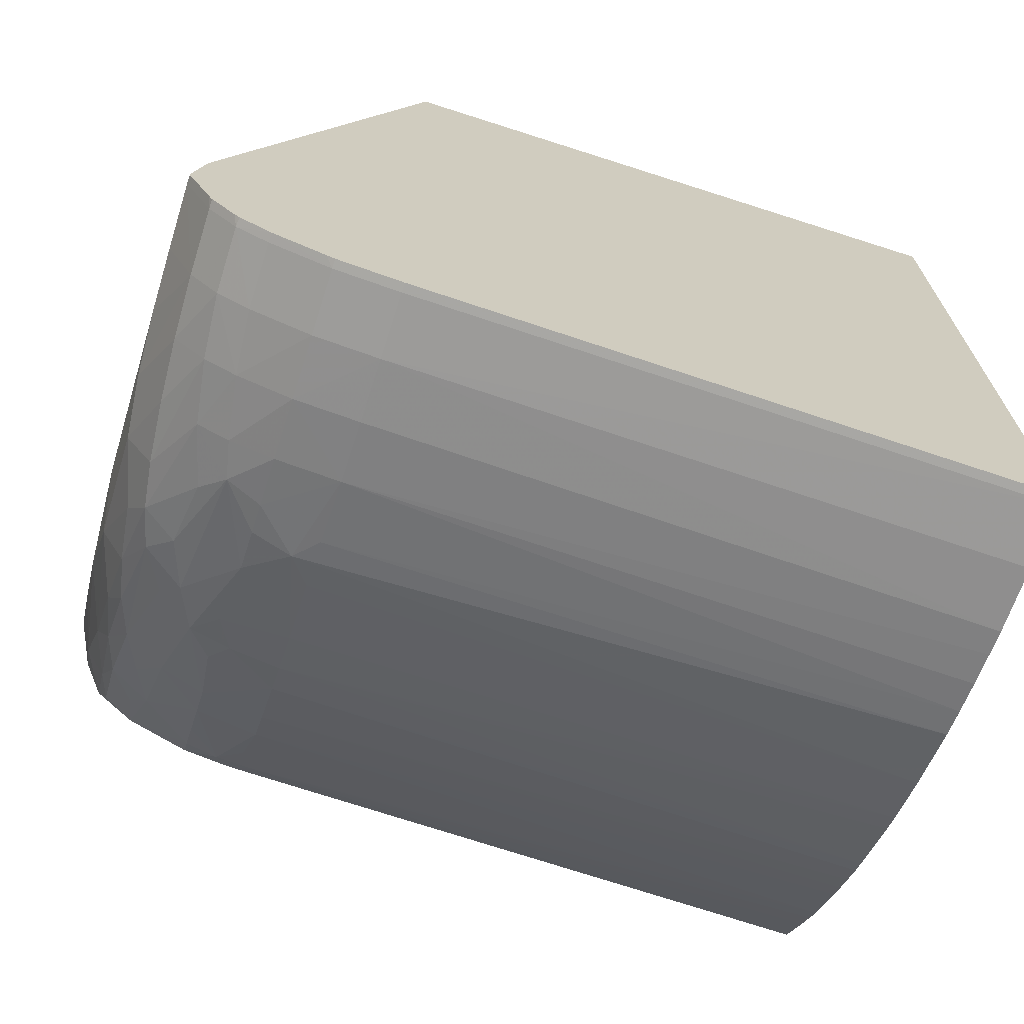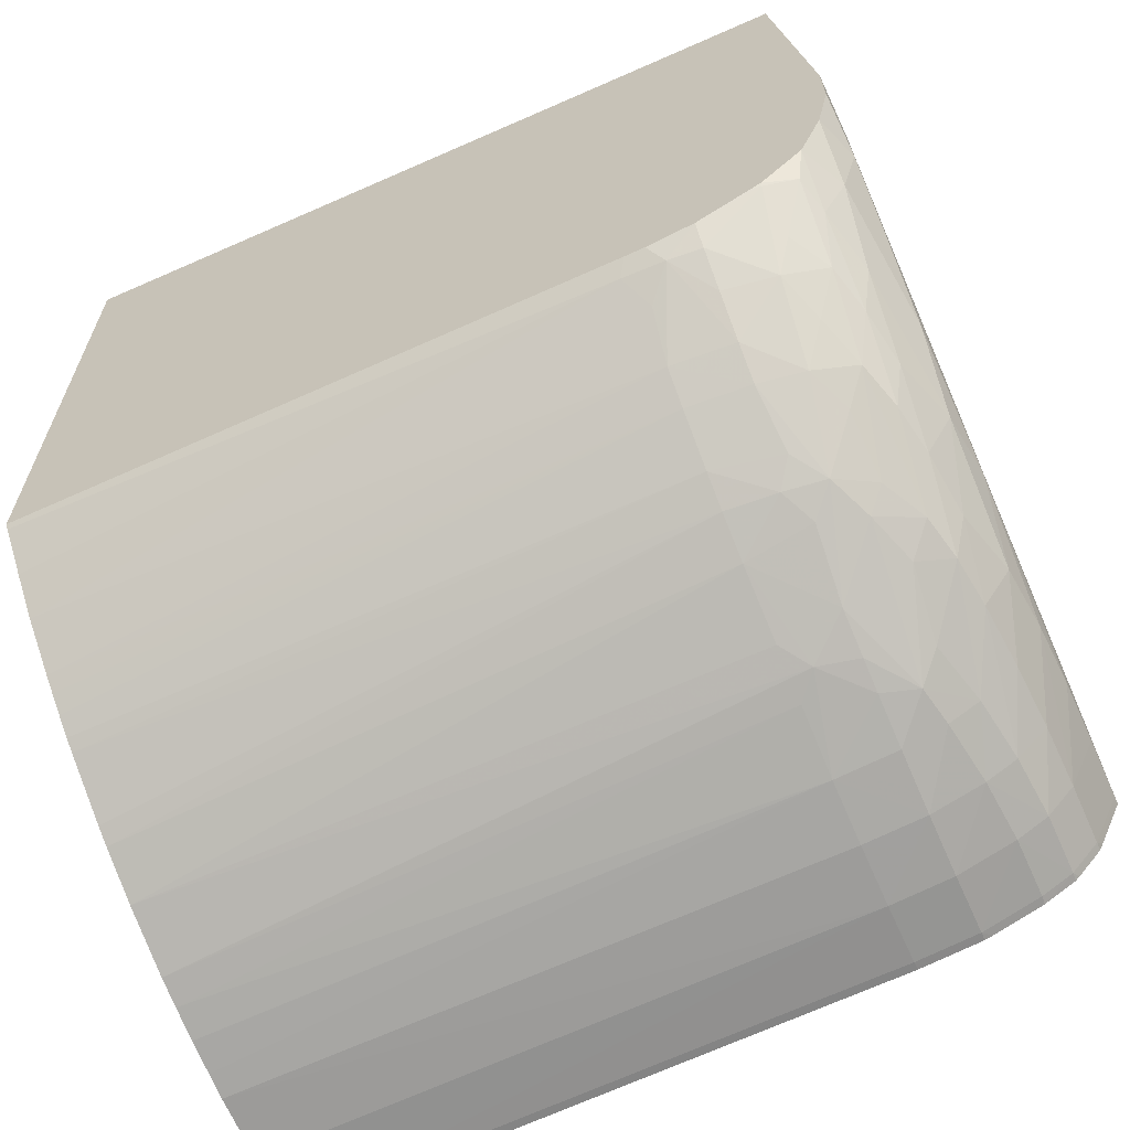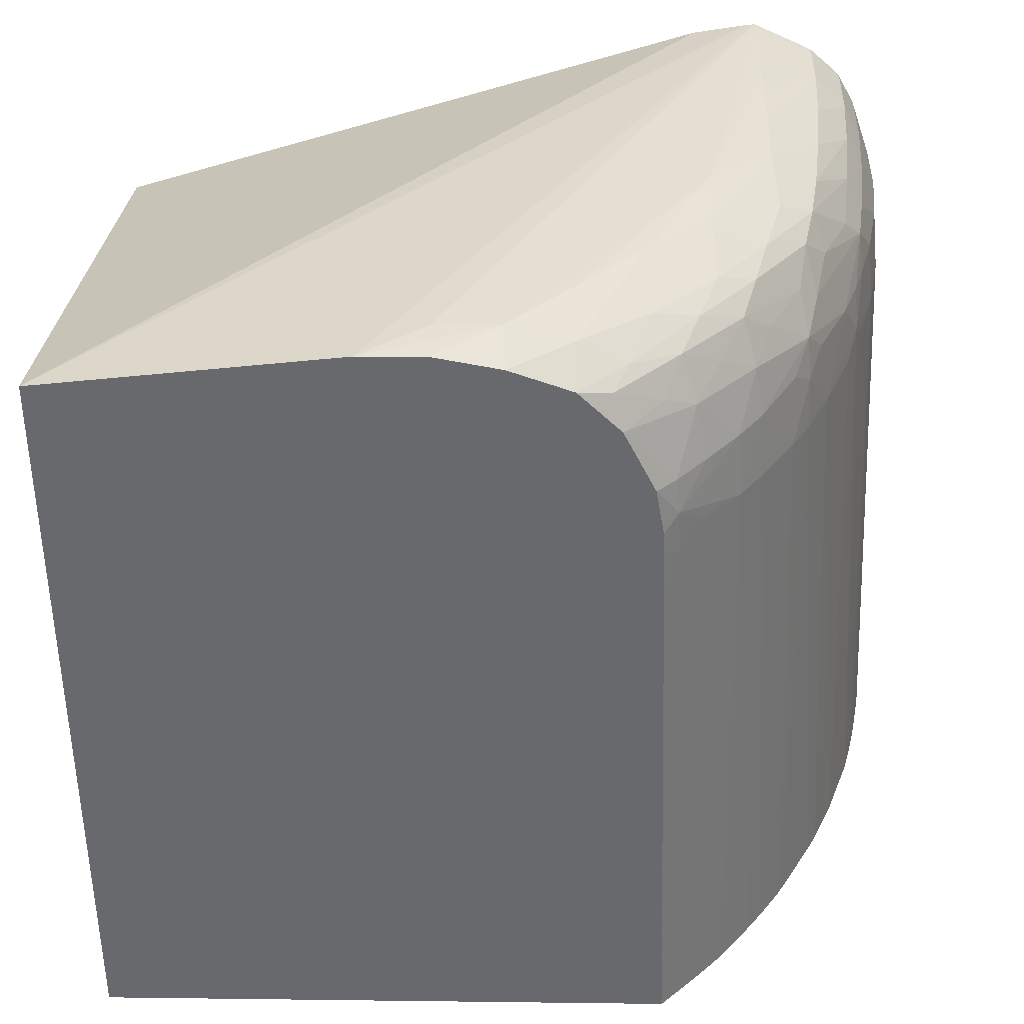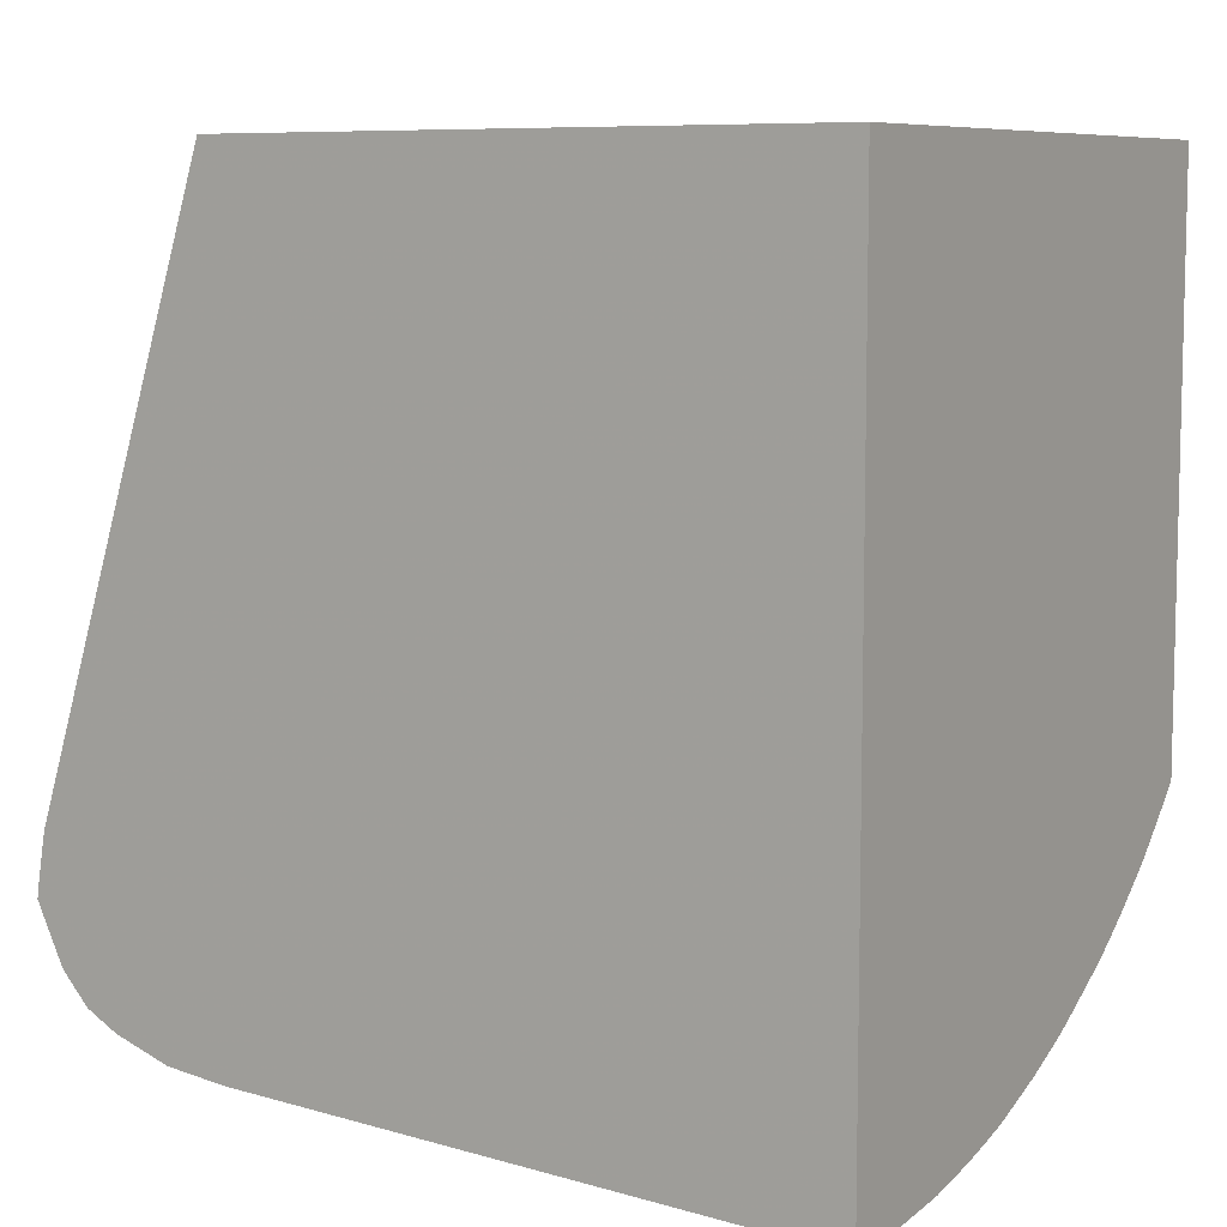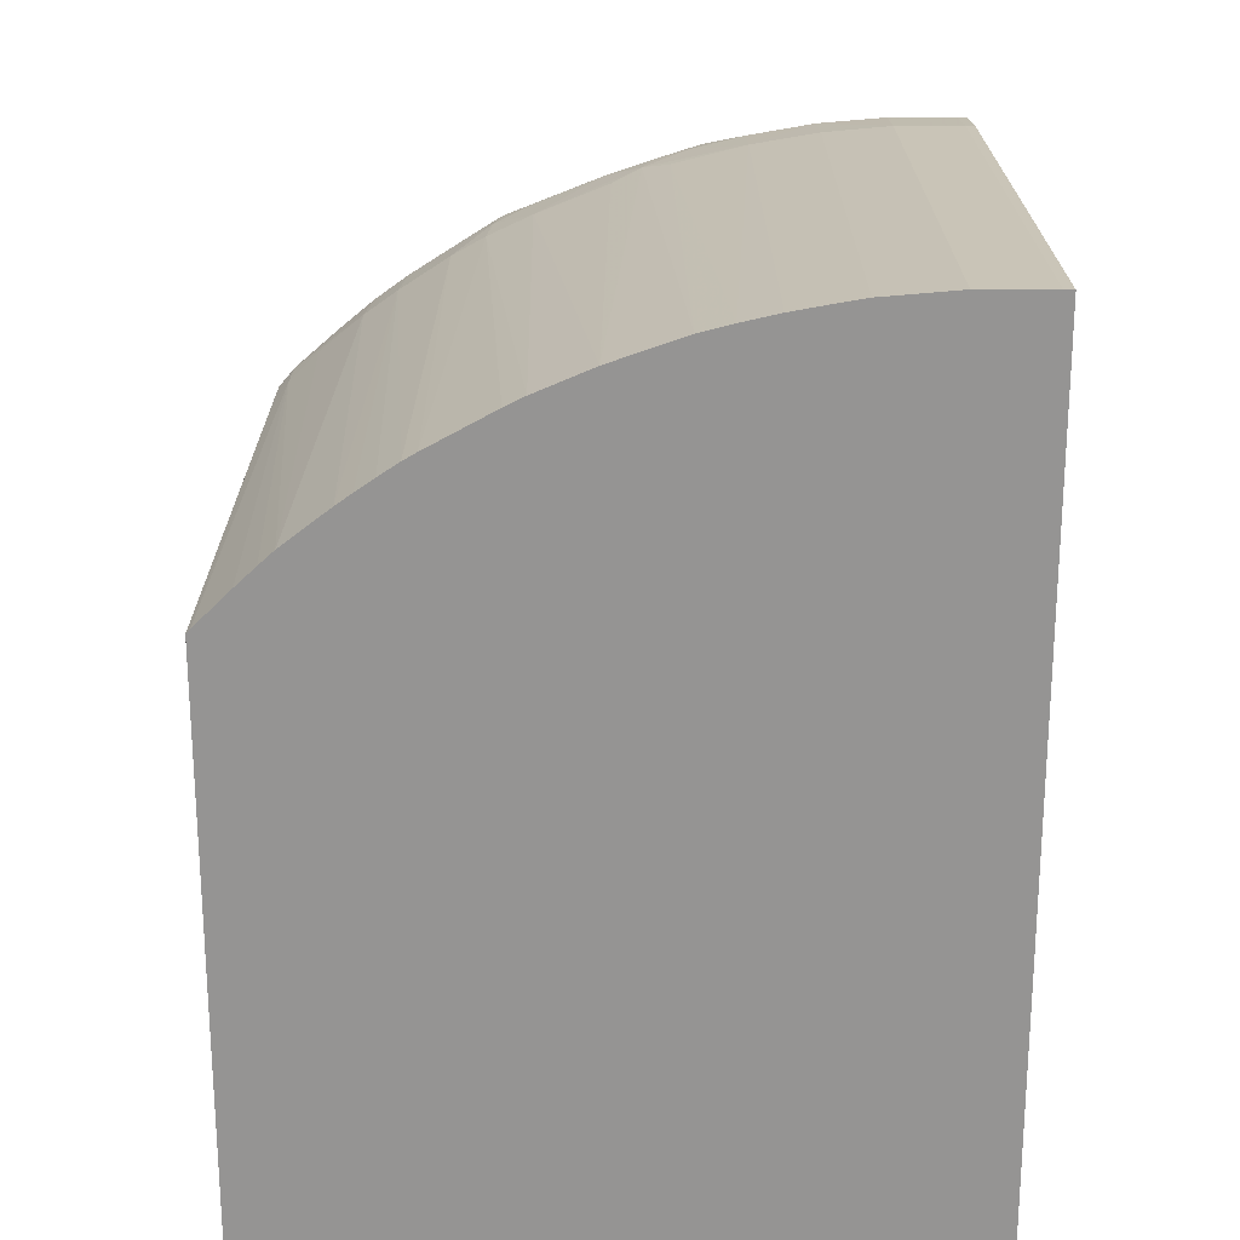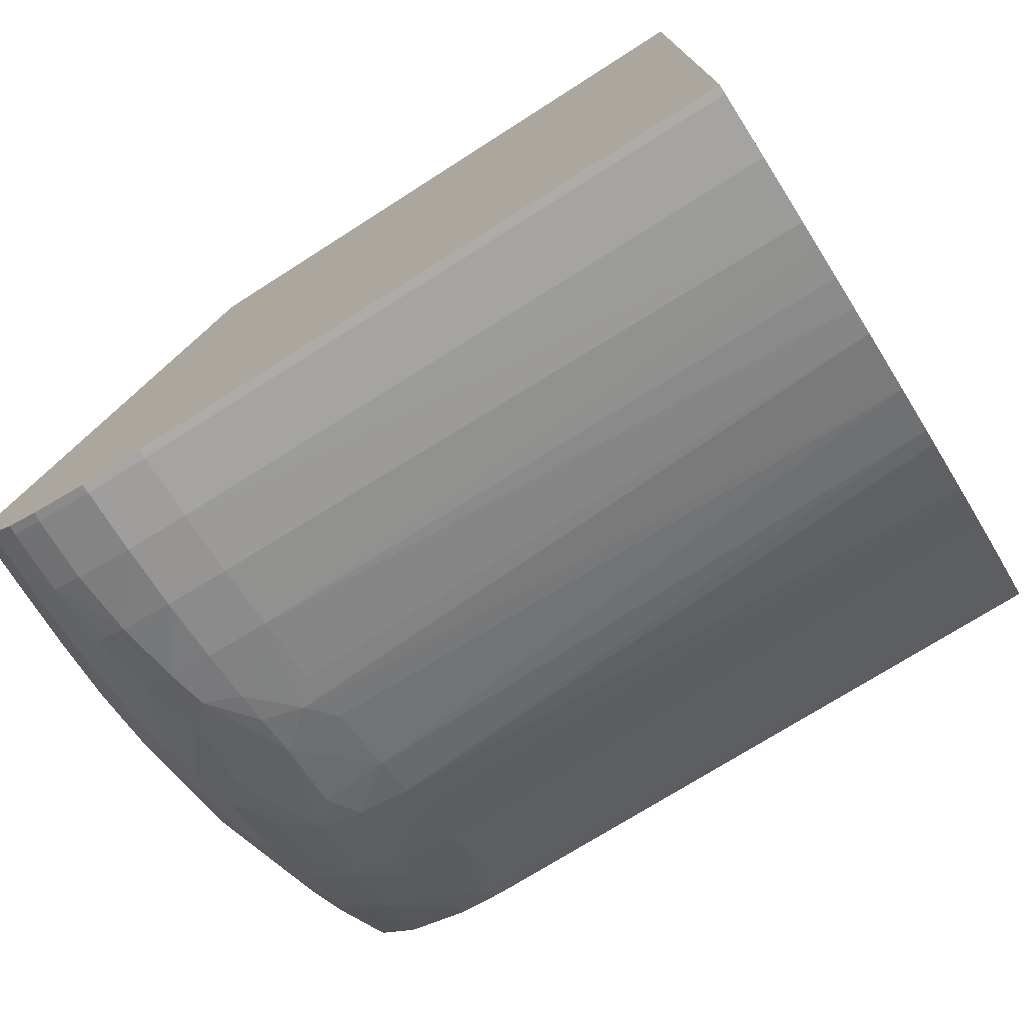
<metadata>
{"format":"obj","ext":"obj","renderer":"f3d","projection":"perspective","resolution":1024,"background":"white","views":[{"elev":-69.4,"azim":72.2,"up":"+Y"},{"elev":-64.1,"azim":-66.0,"up":"+Y"},{"elev":37.2,"azim":-89.1,"up":"+Z"},{"elev":8.0,"azim":122.0,"up":"+Y"},{"elev":-67.1,"azim":0.0,"up":"+Z"},{"elev":-75.6,"azim":122.5,"up":"+Y"}]}
</metadata>
<code>
v 0.03612 -0.009205 0.055
v 0.02904 -0.007789 0.05499
v 0.0347 -0.009205 0.05499
v 0.0347 -0.01056 0.05436
v 0.03612 -0.01056 0.05436
v 0.03632 -0.01037 0.05445
v 0.03632 -0.009205 0.055
v 0.02337 -0.002125 0.0549
v 0.02762 -0.007789 0.05481
v 0.03045 -0.009205 0.05478
v 0.03187 -0.009205 0.05491
v 0.03328 -0.009205 0.05497
v 0.02337 -0.003542 0.05492
v 0.02479 -0.004956 0.05494
v 0.0262 -0.006373 0.05493
v 0.03328 -0.01049 0.05433
v 0.0347 -0.01126 0.05373
v 0.03612 -0.01127 0.05374
v 0.03632 -0.01055 0.05436
v 0.03632 -0.009004 0.05497
v 0.02236 -0.0007089 0.05483
v 0.02616 -0.007866 0.05432
v 0.02762 -0.008951 0.05421
v 0.02896 -0.009317 0.05437
v 0.02466 -0.006503 0.05441
v 0.03045 -0.01022 0.05414
v 0.03187 -0.01037 0.05426
v 0.02236 -0.002125 0.05484
v 0.02236 -0.003597 0.05455
v 0.02337 -0.004956 0.05457
v 0.03328 -0.01119 0.05362
v 0.03328 -0.0116 0.05291
v 0.0347 -0.01166 0.05303
v 0.03632 -0.01126 0.05372
v 0.03632 -0.01116 0.05382
v 0.03612 -0.01166 0.05303
v 0.03632 -0.01165 0.05301
v 0.03632 -0.007789 0.05477
v 0.02236 0.005739 0.05408
v 0.02236 0.0006855 0.05467
v 0.0266 -0.008681 0.054
v 0.02504 -0.007444 0.05409
v 0.02843 -0.009863 0.05376
v 0.02938 -0.01006 0.05399
v 0.02337 -0.006008 0.05405
v 0.03187 -0.01108 0.0534
v 0.02236 -0.00496 0.05405
v 0.03187 -0.01147 0.05269
v 0.03328 -0.01199 0.0517
v 0.0347 -0.01211 0.0517
v 0.03612 -0.01212 0.0517
v 0.03632 -0.01204 0.05188
v 0.03632 0.005739 0.0505
v 0.02236 0.005739 0.03673
v 0.02566 -0.008388 0.05368
v 0.02409 -0.007063 0.05381
v 0.02749 -0.009706 0.05322
v 0.02787 -0.01013 0.05281
v 0.02896 -0.01036 0.05322
v 0.0305 -0.01095 0.05303
v 0.02266 -0.005667 0.05383
v 0.03101 -0.01137 0.0525
v 0.02236 -0.00588 0.05313
v 0.03187 -0.01174 0.0517
v 0.03187 -0.0119 0.05029
v 0.03328 -0.01215 0.05029
v 0.0347 -0.01228 0.05029
v 0.03632 -0.0121 0.0517
v 0.03612 -0.01228 0.05029
v 0.03632 0.005739 0.03673
v 0.02236 -0.007234 0.03673
v 0.02467 -0.00789 0.05327
v 0.02524 -0.008678 0.05273
v 0.02616 -0.008995 0.05317
v 0.02372 -0.00739 0.05287
v 0.0233 -0.006723 0.05325
v 0.02692 -0.009905 0.05237
v 0.02904 -0.01092 0.0517
v 0.02241 -0.005938 0.05312
v 0.03001 -0.01125 0.0517
v 0.03072 -0.01146 0.0517
v 0.02236 -0.005988 0.05292
v 0.02977 -0.01132 0.05078
v 0.03033 -0.0115 0.0503
v 0.03113 -0.01243 0.03673
v 0.03187 -0.0126 0.03673
v 0.03262 -0.01274 0.03673
v 0.0332 -0.01284 0.03673
v 0.0347 -0.01297 0.03673
v 0.03612 -0.01298 0.03673
v 0.03632 -0.01226 0.05029
v 0.03632 -0.01296 0.03673
v 0.02238 -0.007258 0.03673
v 0.02236 -0.006836 0.04887
v 0.0243 -0.008328 0.0517
v 0.02501 -0.008843 0.0517
v 0.02275 -0.006996 0.0517
v 0.02346 -0.00762 0.0517
v 0.02677 -0.009991 0.05143
v 0.02749 -0.01026 0.05182
v 0.02626 -0.009619 0.05182
v 0.02762 -0.0105 0.05029
v 0.02236 -0.006583 0.0517
v 0.02916 -0.01112 0.0503
v 0.02902 -0.01175 0.03673
v 0.03049 -0.01226 0.03673
v 0.02244 -0.00732 0.03673
v 0.02236 -0.00679 0.05022
v 0.02264 -0.007102 0.05001
v 0.02417 -0.008421 0.05029
v 0.02266 -0.007078 0.05095
v 0.02488 -0.008934 0.05029
v 0.02596 -0.009643 0.05029
v 0.02667 -0.01005 0.05029
v 0.02789 -0.01126 0.03673
v 0.02236 -0.006768 0.05065
v 0.02316 -0.008027 0.03673
v 0.02356 -0.008412 0.03673
v 0.02387 -0.008687 0.03673
v 0.02323 -0.0076 0.0504
v 0.02482 -0.009425 0.03673
v 0.02513 -0.009651 0.03673
v 0.0255 -0.009909 0.03673
v 0.0259 -0.01017 0.03673
v 0.02617 -0.01033 0.03673
v 0.0275 -0.01107 0.03673
f 62 81 64
f 62 80 81
f 62 78 80
f 61 79 76
f 61 63 79
f 57 77 58
f 58 62 59
f 58 78 62
f 56 76 75
f 63 82 79
f 57 74 77
f 59 62 60
f 58 77 78
f 67 88 89
f 65 81 83
f 65 83 84
f 65 84 85
f 65 85 86
f 65 86 87
f 65 87 88
f 65 88 66
f 66 88 67
f 67 89 90
f 67 90 69
f 56 61 76
f 69 90 92
f 69 92 91
f 64 81 65
f 56 75 72
f 54 90 89
f 55 74 57
f 71 93 94
f 50 69 51
f 51 68 52
f 51 69 91
f 51 91 68
f 54 70 92
f 54 92 90
f 54 89 88
f 54 88 87
f 54 87 86
f 54 86 85
f 54 85 106
f 54 106 105
f 55 56 72
f 54 105 115
f 54 126 125
f 54 125 124
f 54 124 123
f 54 123 122
f 54 122 121
f 54 121 119
f 54 119 118
f 54 118 117
f 54 117 107
f 54 107 93
f 54 93 71
f 55 72 73
f 55 73 74
f 54 115 126
f 72 75 73
f 109 111 116
f 73 95 96
f 99 114 102
f 99 102 100
f 99 101 113
f 99 113 114
f 102 114 115
f 102 115 105
f 102 105 104
f 103 116 111
f 107 117 109
f 108 109 116
f 109 117 118
f 109 118 119
f 109 119 120
f 109 120 111
f 110 111 120
f 110 120 119
f 110 119 121
f 110 121 112
f 112 121 122
f 112 122 123
f 112 123 124
f 112 124 113
f 113 124 125
f 113 125 114
f 114 125 126
f 114 126 115
f 50 67 69
f 97 103 111
f 97 111 98
f 96 110 112
f 96 113 101
f 73 96 77
f 73 77 74
f 75 76 79
f 75 79 97
f 75 97 98
f 75 98 95
f 77 99 100
f 77 100 78
f 77 96 101
f 77 101 99
f 78 83 80
f 78 100 102
f 78 102 83
f 73 75 95
f 79 82 103
f 80 83 81
f 83 102 104
f 83 104 105
f 83 105 106
f 83 106 84
f 84 106 85
f 93 107 94
f 94 107 109
f 94 109 108
f 95 110 96
f 95 98 111
f 95 111 110
f 96 112 113
f 79 103 97
f 49 67 50
f 1 4 5
f 49 65 66
f 6 53 38
f 6 38 20
f 6 20 7
f 7 20 21
f 7 21 8
f 8 21 13
f 9 22 23
f 9 23 24
f 9 24 10
f 9 15 25
f 9 25 22
f 10 24 26
f 10 26 27
f 10 27 16
f 10 16 11
f 13 21 28
f 13 28 29
f 13 29 30
f 13 30 14
f 14 30 15
f 15 30 25
f 16 27 31
f 16 31 17
f 17 31 32
f 17 32 33
f 17 33 18
f 18 34 35
f 6 92 70
f 18 35 19
f 6 91 92
f 6 52 68
f 49 66 67
f 1 2 3
f 1 3 4
f 1 5 6
f 1 6 7
f 1 7 8
f 1 8 2
f 2 9 10
f 2 10 11
f 2 11 12
f 2 12 3
f 2 8 13
f 2 13 14
f 2 14 15
f 2 15 9
f 3 12 4
f 4 12 11
f 4 11 16
f 4 16 17
f 4 17 18
f 4 18 5
f 5 19 6
f 5 18 19
f 6 19 35
f 6 35 34
f 6 34 37
f 6 37 52
f 6 68 91
f 18 33 36
f 6 70 53
f 18 37 34
f 32 49 50
f 32 50 33
f 32 46 48
f 33 50 51
f 33 51 36
f 36 51 37
f 37 51 52
f 38 53 39
f 39 53 70
f 39 70 54
f 41 42 55
f 41 55 43
f 42 56 55
f 32 48 49
f 42 45 56
f 43 58 59
f 43 59 44
f 43 55 57
f 44 59 60
f 44 60 46
f 45 47 61
f 45 61 56
f 46 60 62
f 46 62 48
f 47 63 61
f 48 64 49
f 18 36 37
f 49 64 65
f 43 57 58
f 31 46 32
f 48 62 64
f 20 39 40
f 30 47 45
f 20 40 21
f 20 38 39
f 21 40 39
f 21 39 54
f 21 54 71
f 21 71 94
f 21 94 108
f 21 116 103
f 21 103 82
f 21 82 63
f 21 63 47
f 21 47 29
f 21 108 116
f 22 41 23
f 21 29 28
f 26 31 27
f 26 46 31
f 26 44 46
f 25 30 45
f 24 44 26
f 25 45 42
f 29 47 30
f 23 44 24
f 23 43 44
f 22 42 41
f 22 25 42
f 23 41 43

</code>
